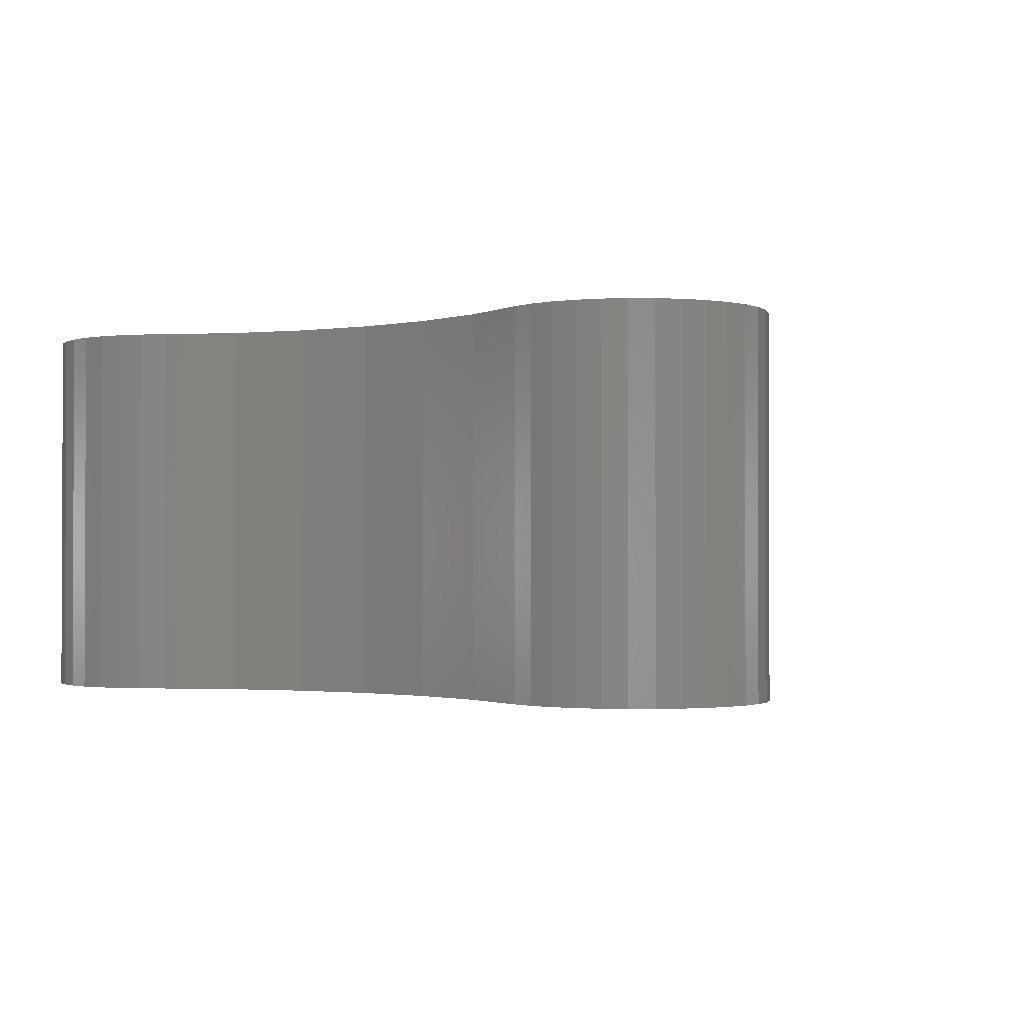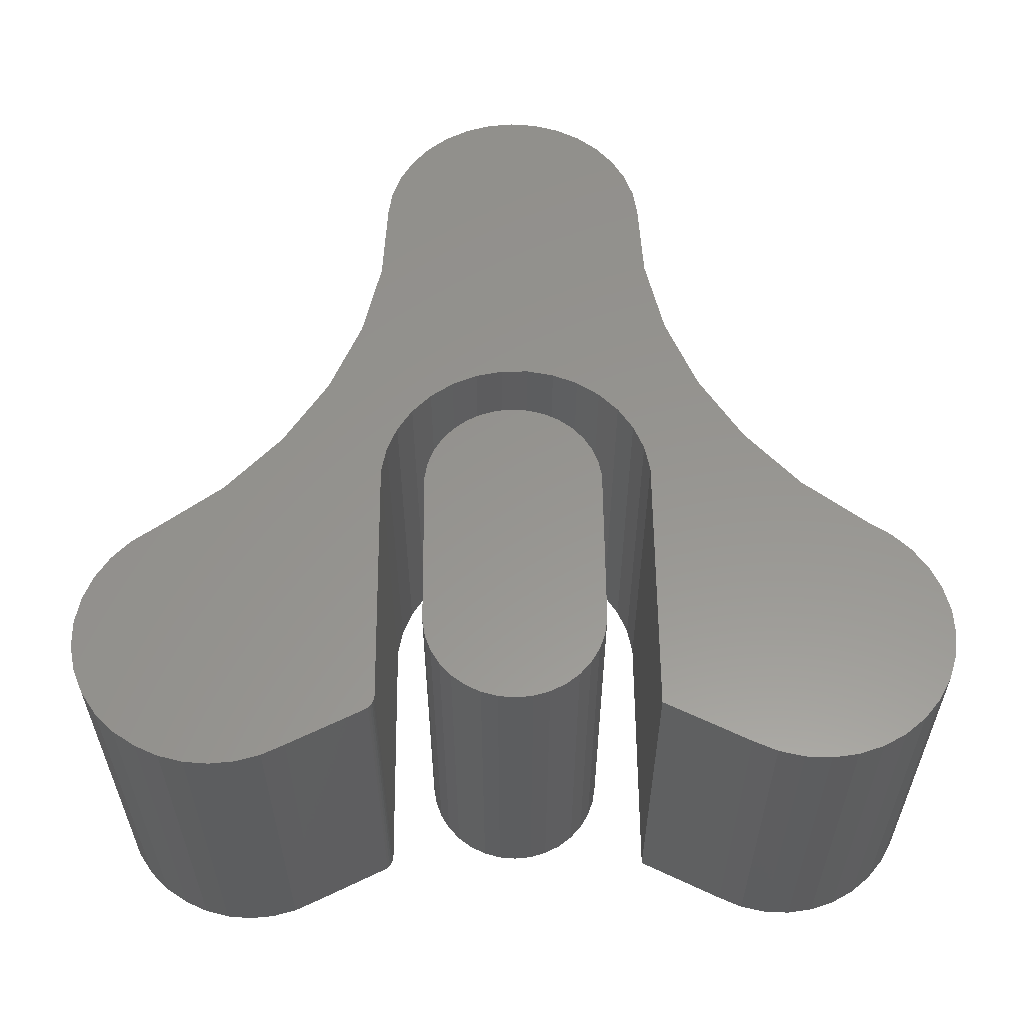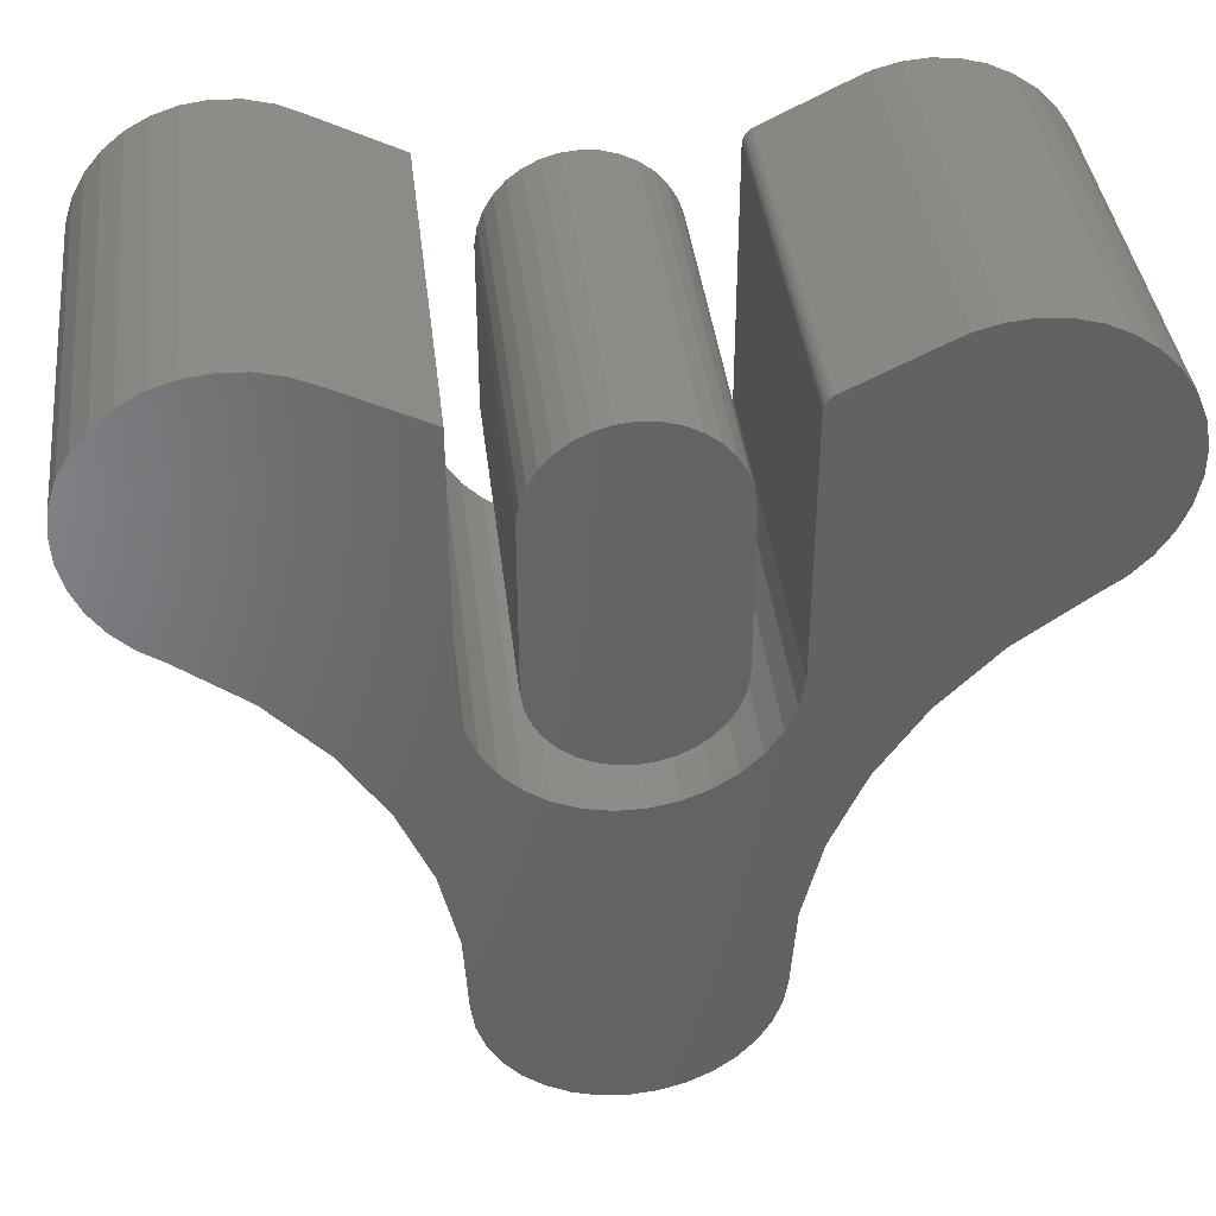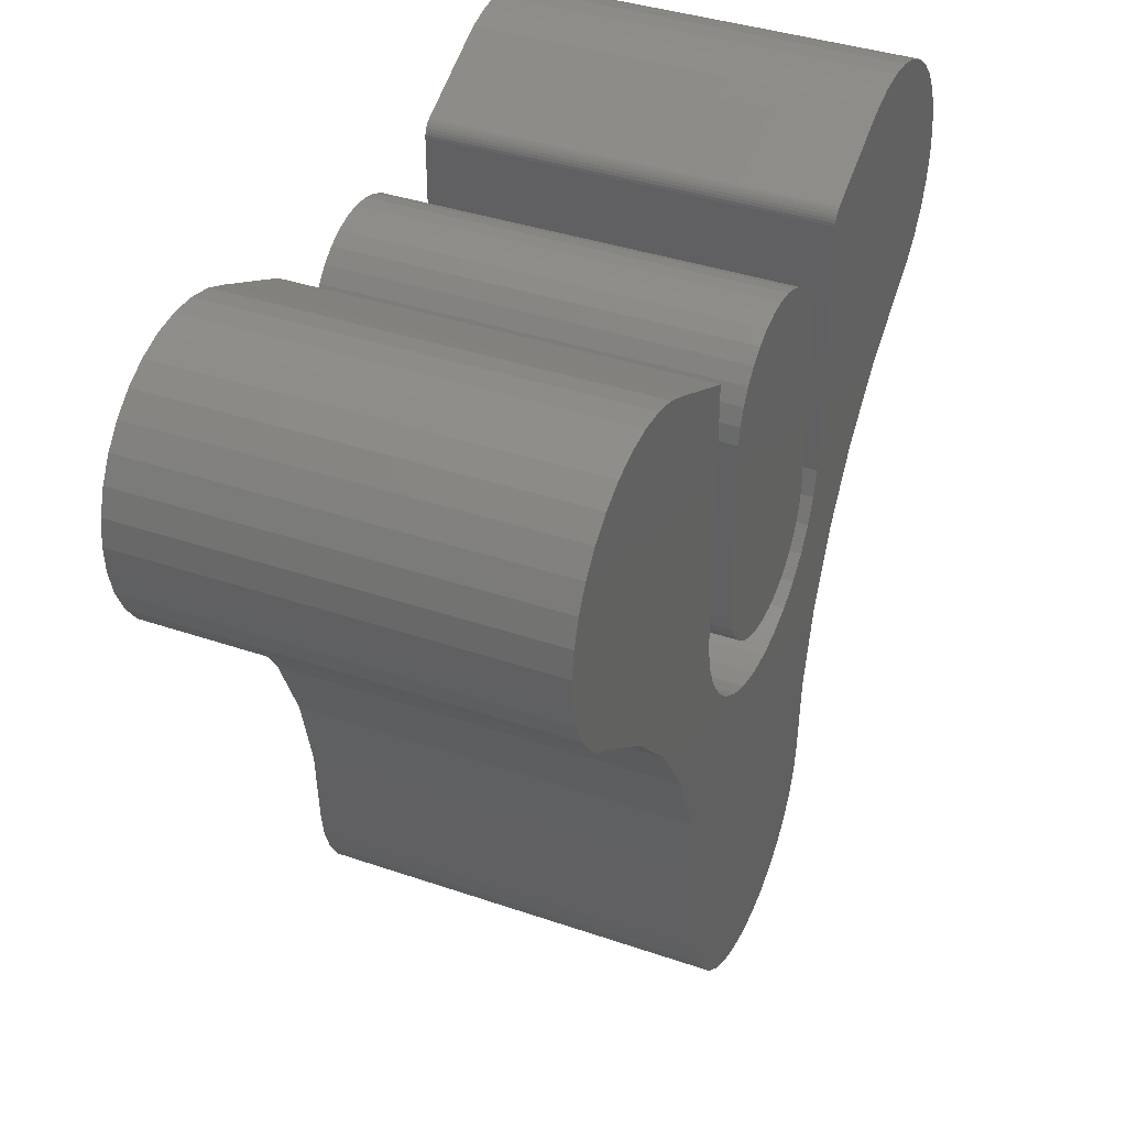
<metadata>
{"format":"stl","ext":"stl","renderer":"f3d","projection":"perspective","resolution":1024,"background":"white","views":[{"elev":-1.3,"azim":152.0,"up":"+Y"},{"elev":57.7,"azim":-0.5,"up":"+Y"},{"elev":39.4,"azim":173.4,"up":"+Z"},{"elev":38.2,"azim":113.5,"up":"+Z"}]}
</metadata>
<code>
# stl→obj: 242 verts, 476 faces
v -0.01782 -0.3594 0.6781
v 0.01371 -0.3594 0.6781
v -0.002056 -0.3594 0.6796
v -0.03302 -0.3594 0.6737
v 0.02891 -0.3594 0.6737
v -0.04713 -0.3594 0.6665
v 0.04301 -0.3594 0.6665
v -0.05963 -0.3594 0.6568
v 0.05552 -0.3594 0.6568
v 0.05487 -0.3594 0.3905
v -0.04655 -0.3594 0.3811
v 0.04244 -0.3594 0.3811
v -0.0326 -0.3594 0.3741
v 0.02849 -0.3594 0.3741
v -0.01759 -0.3594 0.3698
v 0.01348 -0.3594 0.3698
v -0.002056 -0.3594 0.3683
v 0.06598 -0.3594 0.6449
v -0.07009 -0.3594 0.6449
v 0.07402 -0.3594 0.6313
v -0.07814 -0.3594 0.6313
v 0.07937 -0.3594 0.6164
v -0.08348 -0.3594 0.6164
v 0.08183 -0.3594 0.6007
v -0.08594 -0.3594 0.6007
v 0.08183 -0.3594 0.4453
v -0.08594 -0.3594 0.4453
v 0.07905 -0.3594 0.43
v -0.08316 -0.3594 0.43
v 0.07349 -0.3594 0.4154
v -0.0776 -0.3594 0.4154
v 0.06534 -0.3594 0.4021
v -0.06945 -0.3594 0.4021
v -0.05898 -0.3594 0.3905
v -0.002056 4.665e-18 0.6796
v 0.01371 5.457e-18 0.6781
v -0.01782 3.707e-18 0.6781
v -0.03302 2.618e-18 0.6737
v 0.02891 6.056e-18 0.6737
v -0.04713 1.436e-18 0.6665
v 0.04301 6.439e-18 0.6665
v -0.05963 2.024e-19 0.6568
v 0.05552 6.594e-18 0.6568
v 0.04244 -1.498e-18 0.3811
v -0.04655 -6.438e-18 0.3811
v 0.05487 -2.838e-19 0.3905
v -0.0326 -6.051e-18 0.3741
v 0.02849 -2.66e-18 0.3741
v -0.01759 -5.456e-18 0.3698
v 0.01348 -3.731e-18 0.3698
v -0.002056 -4.674e-18 0.3683
v -0.05898 -6.603e-18 0.3905
v -0.06945 -6.542e-18 0.4021
v 0.06534 9.397e-19 0.4021
v -0.0776 -6.257e-18 0.4154
v 0.07349 2.131e-18 0.4154
v -0.08316 -5.756e-18 0.43
v 0.07905 3.249e-18 0.43
v -0.08594 -5.057e-18 0.4453
v 0.08183 4.255e-18 0.4453
v -0.08594 -4.37e-18 0.6007
v 0.08183 1.794e-17 0.6007
v -0.08348 -3.366e-18 0.6164
v 0.07937 5.674e-18 0.6164
v -0.07814 -2.242e-18 0.6313
v 0.07402 6.205e-18 0.6313
v -0.07009 -1.038e-18 0.6449
v 0.06598 6.515e-18 0.6449
v 0.25 -0.3594 0.7396
v 0.2974 -0.3594 0.7375
v 0.2738 -0.3594 0.7408
v 0.2269 -0.3594 0.734
v 0.32 -0.3594 0.73
v 0.123 -0.3594 0.4135
v 0.1134 -0.3594 0.3903
v 0.219 -0.3594 0.3998
v 0.06886 -0.3594 0.02119
v -0.04676 -0.3594 0.01025
v 0.04742 -0.3594 0.01025
v -0.02364 -0.3594 0.003531
v 0.0243 -0.3594 0.003531
v 0.0003289 -0.3594 0.001263
v -0.2931 -0.3594 0.7399
v -0.2474 -0.3594 0.7399
v -0.2702 -0.3594 0.7419
v -0.3152 -0.3594 0.7339
v -0.2253 -0.3594 0.7339
v -0.1351 -0.3594 0.6901
v -0.3564 -0.3594 0.7102
v -0.3738 -0.3594 0.6925
v -0.1223 -0.3594 0.4135
v -0.2225 -0.3594 0.4014
v -0.1127 -0.3594 0.3903
v 0.2052 -0.3594 0.7242
v 0.1279 -0.3594 0.6855
v 0.3591 -0.3594 0.7032
v 0.3408 -0.3594 0.7184
v -0.3359 -0.3594 0.7242
v -0.2045 -0.3594 0.7242
v 0.1279 -0.3594 0.4382
v 0.3289 -0.3594 0.5
v 0.3487 -0.3594 0.5131
v 0.3658 -0.3594 0.5297
v 0.3795 -0.3594 0.5492
v 0.3894 -0.3594 0.5709
v 0.395 -0.3594 0.594
v 0.3963 -0.3594 0.6178
v 0.3932 -0.3594 0.6414
v 0.3858 -0.3594 0.664
v 0.3743 -0.3594 0.6849
v 0.1785 -0.3594 0.3371
v 0.0994 -0.3594 0.3694
v 0.08164 -0.3594 0.3516
v 0.06075 -0.3594 0.3377
v 0.03753 -0.3594 0.3281
v 0.1493 -0.3594 0.2684
v 0.01289 -0.3594 0.3232
v -0.01223 -0.3594 0.3232
v -0.15 -0.3594 0.2698
v -0.132 -0.3594 0.1965
v 0.1322 -0.3594 0.1957
v -0.3874 -0.3594 0.6718
v -0.3968 -0.3594 0.6488
v -0.1272 -0.3594 0.6766
v -0.1275 -0.3594 0.6793
v -0.1282 -0.3594 0.6819
v -0.1293 -0.3594 0.6844
v -0.1309 -0.3594 0.6866
v -0.1328 -0.3594 0.6886
v -0.4016 -0.3594 0.6245
v -0.4016 -0.3594 0.5997
v -0.3968 -0.3594 0.5754
v -0.3874 -0.3594 0.5524
v -0.3738 -0.3594 0.5317
v -0.3564 -0.3594 0.514
v -0.3359 -0.3594 0.5
v -0.1272 -0.3594 0.4382
v -0.1804 -0.3594 0.3388
v -0.06009 -0.3594 0.3377
v -0.08098 -0.3594 0.3516
v -0.09875 -0.3594 0.3694
v -0.03688 -0.3594 0.3281
v 0.2696 -0.3594 0.4546
v 0.1279 -0.3594 0.1212
v -0.1272 -0.3594 0.1212
v 0.1241 -0.3594 0.09743
v -0.1235 -0.3594 0.09743
v 0.116 -0.3594 0.07477
v -0.1154 -0.3594 0.07477
v 0.1038 -0.3594 0.05404
v -0.1031 -0.3594 0.05404
v 0.08788 -0.3594 0.03596
v -0.08722 -0.3594 0.03596
v -0.0682 -0.3594 0.02119
v -0.2749 -0.3594 0.4557
v 0.2738 7.001e-17 0.7408
v 0.2974 7.097e-17 0.7375
v 0.25 6.856e-17 0.7396
v 0.2269 6.665e-17 0.734
v 0.32 7.138e-17 0.73
v 0.219 1.051e-17 0.3998
v 0.1134 -4.331e-19 0.3903
v 0.123 2.678e-18 0.4135
v 0.04742 -3.833e-17 0.01025
v -0.04676 -4.356e-17 0.01025
v 0.06886 -3.593e-17 0.02119
v -0.02364 -4.302e-17 0.003531
v 0.0243 -4.036e-17 0.003531
v 0.0003289 -4.194e-17 0.001263
v -0.2702 4.224e-17 0.7419
v -0.2474 4.329e-17 0.7399
v -0.2931 4.075e-17 0.7399
v -0.3152 3.886e-17 0.7339
v -0.2253 4.385e-17 0.7339
v -0.3738 3.116e-17 0.6925
v -0.3564 3.408e-17 0.7102
v -0.1351 4.504e-17 0.6901
v -0.1127 -1.298e-17 0.3903
v -0.2225 -7.006e-18 0.4014
v -0.1223 -1.094e-17 0.4135
v 0.2052 4.792e-17 0.7242
v 0.3408 7.125e-17 0.7184
v 0.3591 7.058e-17 0.7032
v 0.1279 4.634e-17 0.6855
v -0.3359 3.678e-17 0.7242
v -0.2045 4.392e-17 0.7242
v 0.3743 6.938e-17 0.6849
v 0.3858 6.771e-17 0.664
v 0.3932 6.561e-17 0.6414
v 0.3963 6.316e-17 0.6178
v 0.395 6.045e-17 0.594
v 0.3894 5.757e-17 0.5709
v 0.3795 5.461e-17 0.5492
v 0.3658 5.169e-17 0.5297
v 0.3487 4.89e-17 0.5131
v 0.3289 4.634e-17 0.5
v 0.1279 5.686e-18 0.4382
v 0.1785 1.306e-18 0.3371
v 0.1493 -7.941e-18 0.2684
v 0.03753 -1.155e-17 0.3281
v 0.06075 -9.195e-18 0.3377
v 0.08164 -6.486e-18 0.3516
v 0.0994 -3.527e-18 0.3694
v 0.1322 -1.695e-17 0.1957
v -0.132 -2.474e-17 0.1965
v -0.15 -1.759e-17 0.2698
v -0.01223 -1.486e-17 0.3232
v 0.01289 -1.346e-17 0.3232
v -0.3874 2.81e-17 0.6718
v -0.1328 3.221e-17 0.6886
v -0.1309 3.21e-17 0.6866
v -0.1293 3.194e-17 0.6844
v -0.1282 3.173e-17 0.6819
v -0.1275 3.148e-17 0.6793
v -0.1272 3.119e-17 0.6766
v -0.3968 2.503e-17 0.6488
v -0.1272 4.72e-18 0.4382
v -0.3359 -2.359e-18 0.5
v -0.3564 1.231e-17 0.514
v -0.3738 1.33e-17 0.5317
v -0.3874 1.485e-17 0.5524
v -0.3968 1.687e-17 0.5754
v -0.4016 1.931e-17 0.5997
v -0.4016 2.206e-17 0.6245
v -0.1804 -1.162e-17 0.3388
v -0.09875 -1.453e-17 0.3694
v -0.08098 -1.551e-17 0.3516
v -0.06009 -1.59e-17 0.3377
v -0.03688 -1.568e-17 0.3281
v 0.2696 1.941e-17 0.4546
v -0.0682 -4.353e-17 0.02119
v -0.08722 -4.295e-17 0.03596
v 0.08788 -3.323e-17 0.03596
v -0.1031 -4.183e-17 0.05404
v 0.1038 -3.034e-17 0.05404
v -0.1154 -4.02e-17 0.07477
v 0.116 -2.736e-17 0.07477
v -0.1235 -3.814e-17 0.09743
v 0.1241 -2.439e-17 0.09743
v -0.1272 -3.283e-17 0.1212
v 0.1279 -2.547e-17 0.1212
v -0.2749 -3.886e-18 0.4557
f 1 2 3
f 2 1 4
f 2 4 5
f 5 4 6
f 5 6 7
f 7 6 8
f 7 8 9
f 10 11 12
f 12 11 13
f 12 13 14
f 14 13 15
f 14 15 16
f 16 15 17
f 9 8 18
f 18 8 19
f 18 19 20
f 20 19 21
f 20 21 22
f 22 21 23
f 22 23 24
f 24 23 25
f 24 25 26
f 26 25 27
f 26 27 28
f 28 27 29
f 28 29 30
f 30 29 31
f 30 31 32
f 32 31 33
f 32 33 10
f 10 33 34
f 10 34 11
f 35 36 37
f 38 37 36
f 39 38 36
f 40 38 39
f 41 40 39
f 42 40 41
f 43 42 41
f 44 45 46
f 47 45 44
f 48 47 44
f 49 47 48
f 50 49 48
f 51 49 50
f 45 52 46
f 46 52 53
f 46 53 54
f 54 53 55
f 54 55 56
f 56 55 57
f 56 57 58
f 58 57 59
f 58 59 60
f 60 59 61
f 60 61 62
f 62 61 63
f 62 63 64
f 64 63 65
f 64 65 66
f 66 65 67
f 66 67 68
f 68 67 42
f 68 42 43
f 61 59 25
f 25 59 27
f 61 25 63
f 63 25 23
f 63 23 65
f 65 23 21
f 65 21 67
f 67 21 19
f 67 19 42
f 42 19 8
f 42 8 40
f 40 8 6
f 40 6 38
f 38 6 4
f 38 4 37
f 37 4 1
f 37 1 35
f 35 1 3
f 35 3 36
f 36 3 2
f 36 2 39
f 39 2 5
f 39 5 41
f 41 5 7
f 41 7 43
f 43 7 9
f 43 9 68
f 68 9 18
f 68 18 66
f 66 18 20
f 66 20 64
f 64 20 22
f 64 22 62
f 62 22 24
f 60 62 26
f 26 62 24
f 60 26 58
f 58 26 28
f 58 28 56
f 56 28 30
f 56 30 54
f 54 30 32
f 54 32 46
f 46 32 10
f 46 10 44
f 44 10 12
f 44 12 48
f 48 12 14
f 48 14 50
f 50 14 16
f 50 16 51
f 51 16 17
f 51 17 49
f 49 17 15
f 49 15 47
f 47 15 13
f 47 13 45
f 45 13 11
f 45 11 52
f 52 11 34
f 52 34 53
f 53 34 33
f 53 33 55
f 55 33 31
f 55 31 57
f 57 31 29
f 57 29 59
f 59 29 27
f 69 70 71
f 70 69 72
f 70 72 73
f 74 75 76
f 77 78 79
f 79 78 80
f 79 80 81
f 81 80 82
f 83 84 85
f 84 83 86
f 84 86 87
f 88 89 90
f 91 92 93
f 94 95 96
f 94 96 97
f 94 97 73
f 94 73 72
f 98 89 88
f 98 88 99
f 98 99 87
f 98 87 86
f 95 100 101
f 95 101 102
f 95 102 103
f 95 103 104
f 95 104 105
f 95 105 106
f 95 106 107
f 95 107 108
f 95 108 109
f 95 109 110
f 95 110 96
f 111 76 75
f 111 75 112
f 111 112 113
f 111 113 114
f 111 114 115
f 111 115 116
f 116 115 117
f 116 117 118
f 116 118 119
f 116 119 120
f 116 120 121
f 122 123 124
f 122 124 125
f 122 125 126
f 122 126 127
f 122 127 128
f 122 128 129
f 122 129 88
f 122 88 90
f 124 123 130
f 124 130 131
f 124 131 132
f 124 132 133
f 124 133 134
f 124 134 135
f 124 135 136
f 124 136 137
f 138 139 140
f 138 140 141
f 138 141 93
f 138 93 92
f 119 118 142
f 119 142 139
f 119 139 138
f 74 76 100
f 100 76 143
f 100 143 101
f 121 120 144
f 144 120 145
f 144 145 146
f 146 145 147
f 146 147 148
f 148 147 149
f 148 149 150
f 150 149 151
f 150 151 152
f 152 151 153
f 152 153 77
f 77 153 154
f 77 154 78
f 92 91 155
f 155 91 137
f 155 137 136
f 156 157 158
f 159 158 157
f 160 159 157
f 161 162 163
f 164 165 166
f 167 165 164
f 168 167 164
f 169 167 168
f 170 171 172
f 173 172 171
f 174 173 171
f 175 176 177
f 178 179 180
f 181 159 160
f 181 160 182
f 181 182 183
f 181 183 184
f 185 173 174
f 185 174 186
f 185 186 177
f 185 177 176
f 184 183 187
f 184 187 188
f 184 188 189
f 184 189 190
f 184 190 191
f 184 191 192
f 184 192 193
f 184 193 194
f 184 194 195
f 184 195 196
f 184 196 197
f 198 199 200
f 198 200 201
f 198 201 202
f 198 202 203
f 198 203 162
f 198 162 161
f 199 204 205
f 199 205 206
f 199 206 207
f 199 207 208
f 199 208 200
f 209 175 177
f 209 177 210
f 209 210 211
f 209 211 212
f 209 212 213
f 209 213 214
f 209 214 215
f 209 215 216
f 215 217 218
f 215 218 219
f 215 219 220
f 215 220 221
f 215 221 222
f 215 222 223
f 215 223 224
f 215 224 216
f 225 179 178
f 225 178 226
f 225 226 227
f 225 227 228
f 206 225 228
f 206 228 229
f 206 229 207
f 196 230 197
f 197 230 161
f 197 161 163
f 165 231 166
f 166 231 232
f 166 232 233
f 233 232 234
f 233 234 235
f 235 234 236
f 235 236 237
f 237 236 238
f 237 238 239
f 239 238 240
f 239 240 241
f 241 240 205
f 241 205 204
f 218 217 242
f 242 217 180
f 242 180 179
f 88 177 99
f 99 177 186
f 217 215 137
f 137 215 124
f 124 215 125
f 125 215 214
f 125 214 126
f 126 214 213
f 126 213 127
f 127 213 212
f 127 212 128
f 128 212 211
f 128 211 129
f 129 211 210
f 129 210 88
f 88 210 177
f 225 92 179
f 179 92 155
f 179 155 242
f 242 155 136
f 242 136 218
f 92 225 138
f 138 225 206
f 138 206 119
f 119 206 205
f 119 205 120
f 120 205 240
f 120 240 145
f 218 136 219
f 219 136 135
f 219 135 220
f 220 135 134
f 220 134 221
f 221 134 133
f 221 133 222
f 222 133 132
f 222 132 223
f 223 132 131
f 223 131 224
f 224 131 130
f 224 130 216
f 216 130 123
f 216 123 209
f 209 123 122
f 209 122 175
f 175 122 90
f 175 90 176
f 176 90 89
f 176 89 185
f 185 89 98
f 185 98 173
f 173 98 86
f 173 86 172
f 172 86 83
f 172 83 170
f 170 83 85
f 170 85 171
f 171 85 84
f 171 84 174
f 174 84 87
f 174 87 186
f 186 87 99
f 208 115 200
f 200 115 114
f 200 114 201
f 201 114 113
f 201 113 202
f 202 113 112
f 202 112 203
f 203 112 75
f 203 75 162
f 162 75 74
f 162 74 163
f 163 74 100
f 163 100 197
f 115 208 117
f 117 208 207
f 117 207 118
f 118 207 229
f 118 229 142
f 142 229 228
f 142 228 139
f 139 228 227
f 139 227 140
f 140 227 226
f 140 226 141
f 141 226 178
f 141 178 93
f 93 178 180
f 93 180 91
f 91 180 217
f 91 217 137
f 184 197 95
f 95 197 100
f 94 181 95
f 95 181 184
f 181 94 159
f 159 94 72
f 159 72 158
f 158 72 69
f 158 69 156
f 156 69 71
f 156 71 157
f 157 71 70
f 157 70 160
f 160 70 73
f 160 73 182
f 182 73 97
f 182 97 183
f 183 97 96
f 183 96 187
f 187 96 110
f 187 110 188
f 188 110 109
f 188 109 189
f 189 109 108
f 189 108 190
f 190 108 107
f 190 107 191
f 191 107 106
f 191 106 192
f 192 106 105
f 192 105 193
f 193 105 104
f 193 104 194
f 194 104 103
f 194 103 195
f 195 103 102
f 195 102 196
f 196 102 101
f 198 116 199
f 199 116 121
f 199 121 204
f 204 121 144
f 204 144 241
f 116 198 111
f 111 198 161
f 111 161 76
f 76 161 230
f 76 230 143
f 143 230 196
f 143 196 101
f 241 144 239
f 239 144 146
f 239 146 237
f 237 146 148
f 237 148 235
f 235 148 150
f 235 150 233
f 233 150 152
f 233 152 166
f 166 152 77
f 166 77 164
f 164 77 79
f 164 79 168
f 168 79 81
f 168 81 169
f 169 81 82
f 169 82 167
f 167 82 80
f 167 80 165
f 165 80 78
f 165 78 231
f 231 78 154
f 231 154 232
f 232 154 153
f 232 153 234
f 234 153 151
f 234 151 236
f 236 151 149
f 236 149 238
f 238 149 147
f 238 147 240
f 240 147 145

</code>
